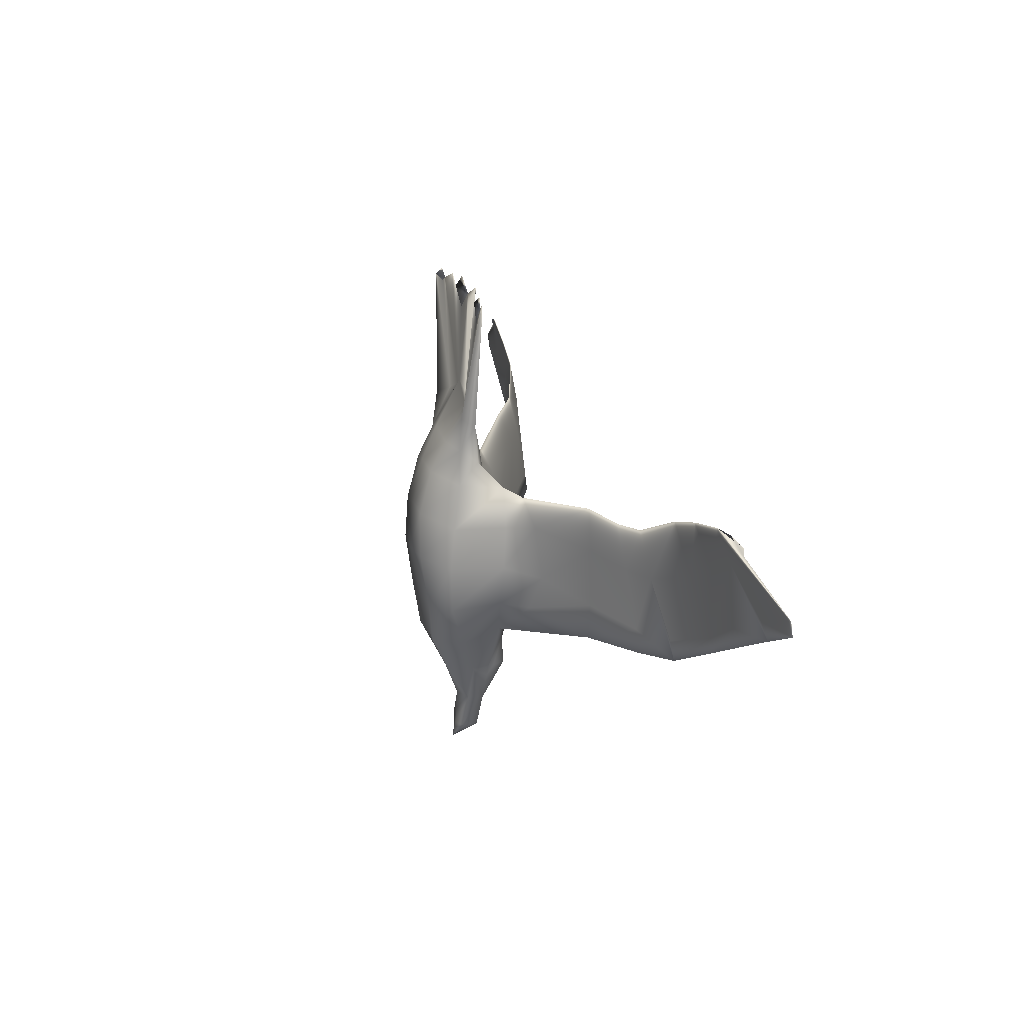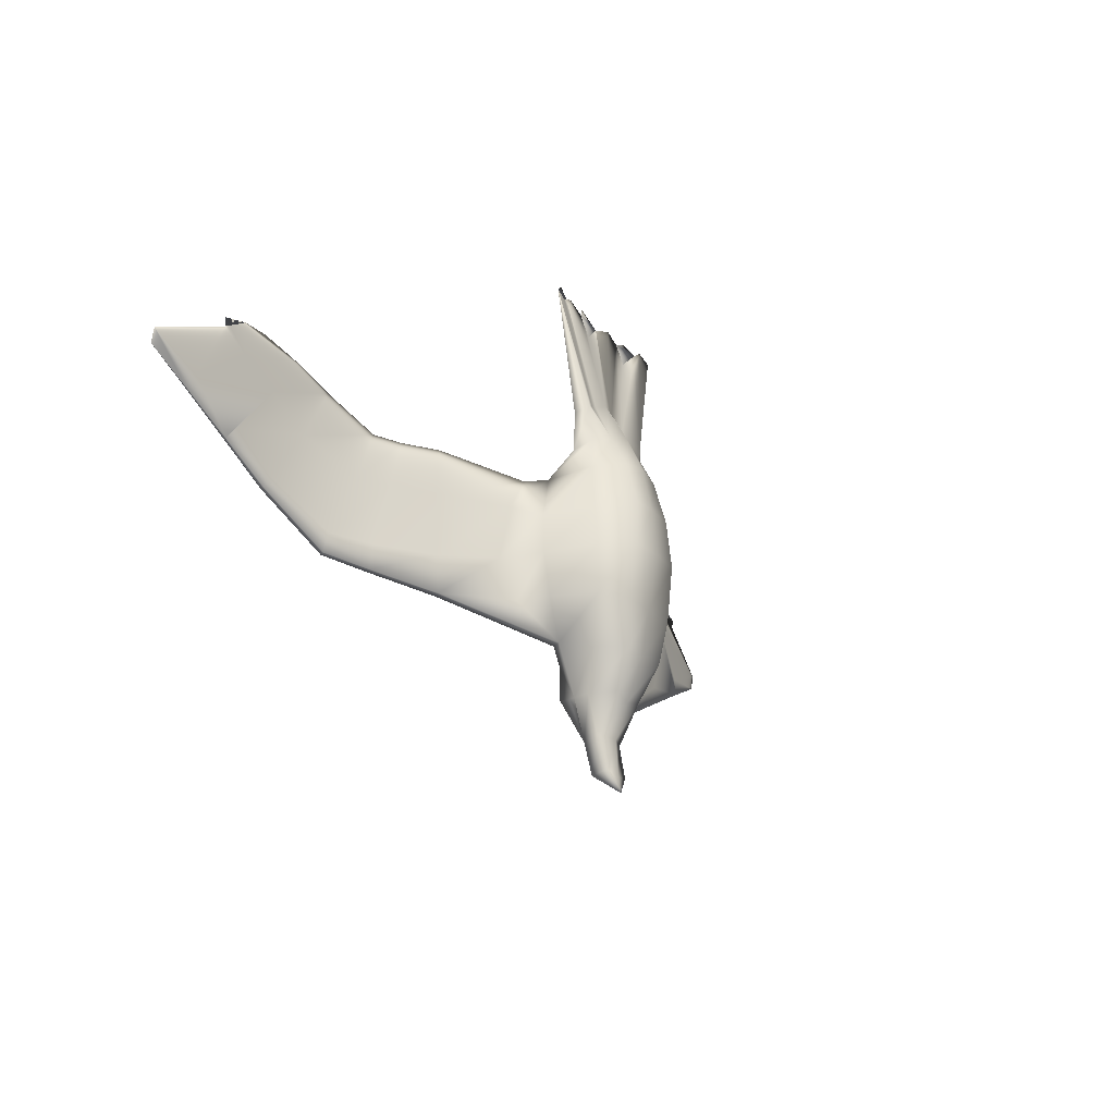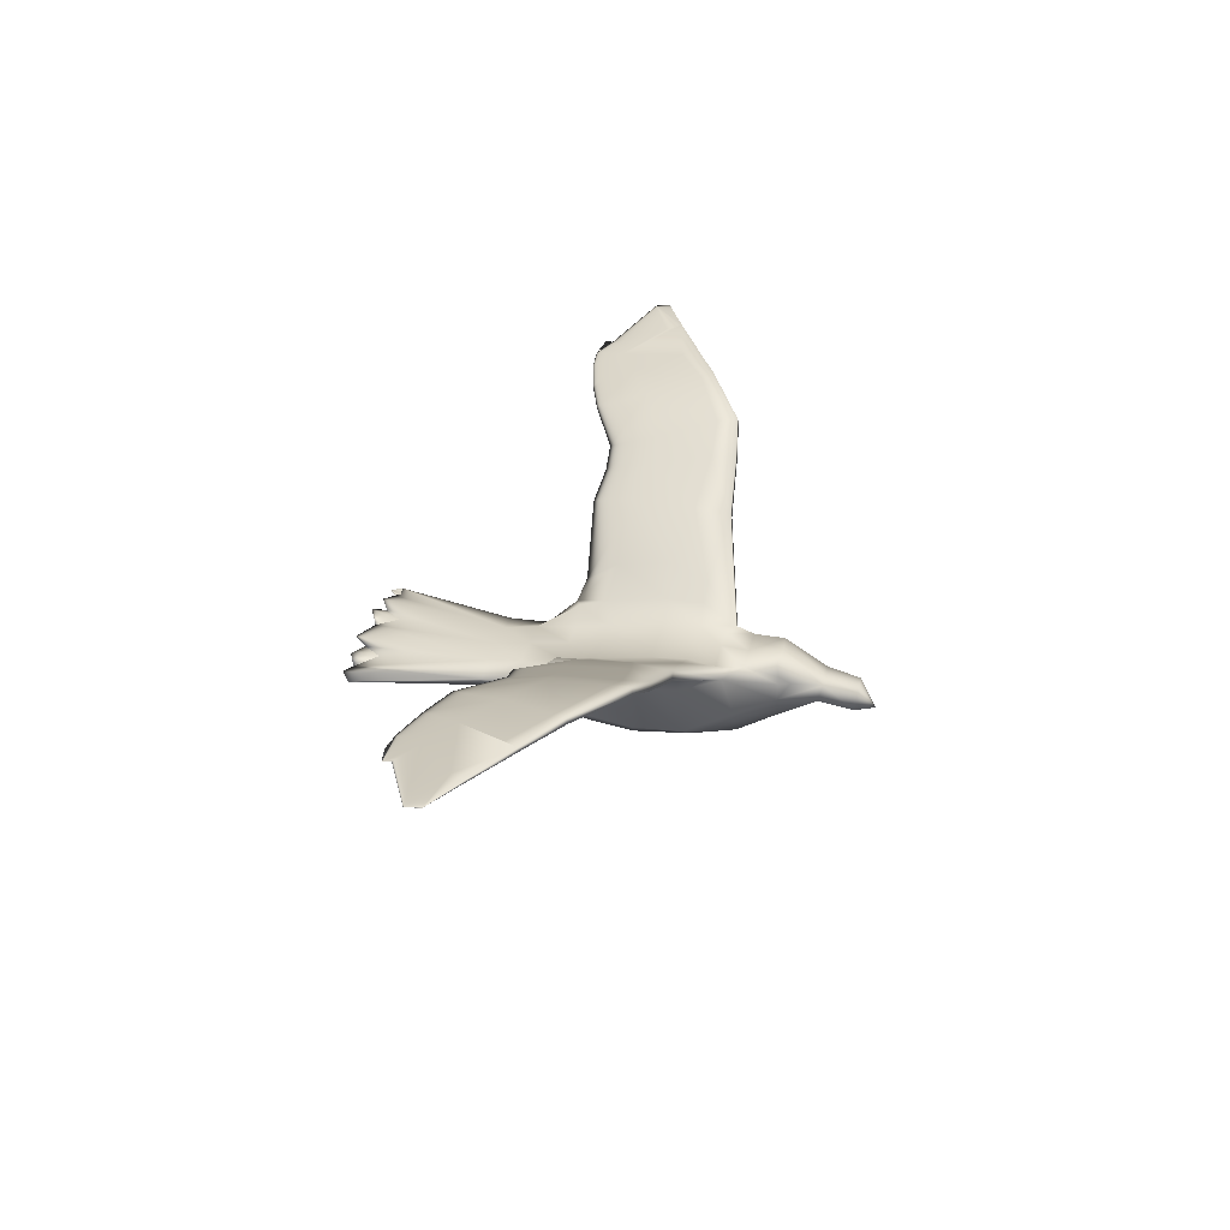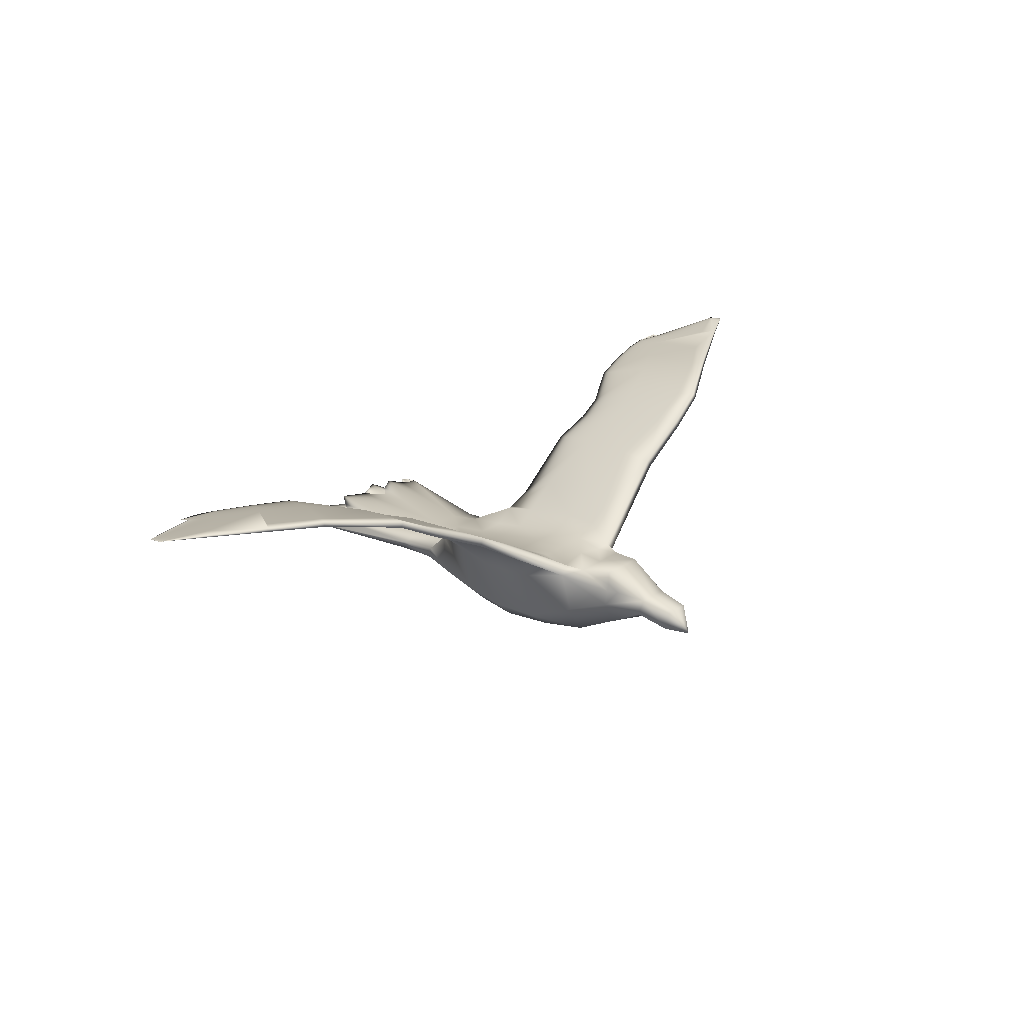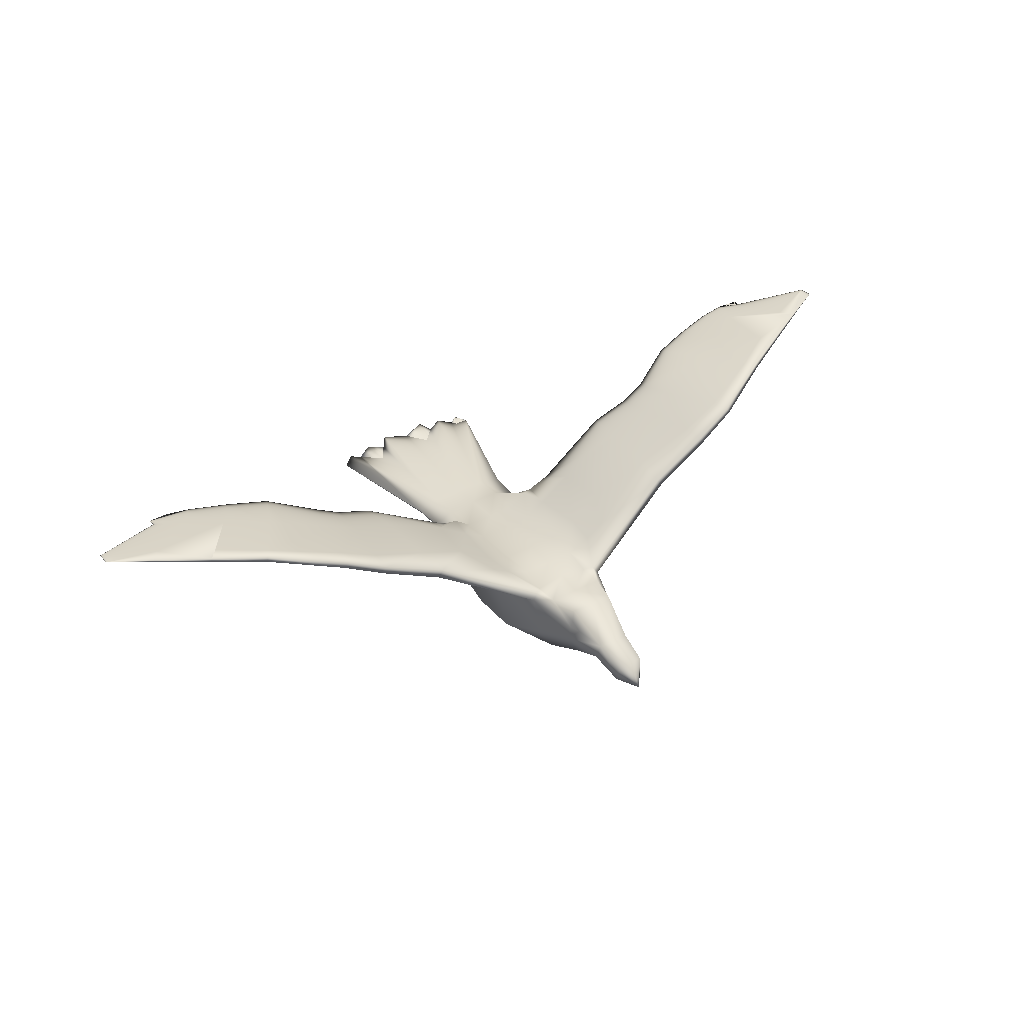
<metadata>
{"format":"obj","ext":"obj","renderer":"f3d","projection":"perspective","resolution":1024,"background":"white","views":[{"elev":21.4,"azim":-106.8,"up":"+Y"},{"elev":-25.7,"azim":122.8,"up":"+Y"},{"elev":32.9,"azim":-77.3,"up":"+Z"},{"elev":24.2,"azim":-48.8,"up":"+Z"},{"elev":39.9,"azim":-32.9,"up":"+Z"}]}
</metadata>
<code>
v 0.7851 0.06119 0.1503
v 0.7846 0.09336 0.146
v 0.6942 0.01378 0.1442
v 0.692 0.0144 0.1481
v 0.6769 0.04673 0.1376
v 0.6749 0.0473 0.1411
v 0.637 0.1805 0.1147
v 0.6345 0.1632 0.1166
v 0.5907 0.1908 0.1071
v 0.5881 -0.04342 0.1375
v 0.5855 -0.04229 0.1447
v 0.5793 0.1285 0.1137
v 0.5772 0.1291 0.1171
v 0.5662 -0.01372 0.1306
v 0.5637 -0.01263 0.1376
v 0.5402 0.1876 0.1007
v 0.5013 0.08611 0.1088
v 0.4989 0.08707 0.1146
v 0.4831 -0.1009 0.1309
v 0.4801 -0.09924 0.1415
v 0.4703 -0.07487 0.1258
v 0.4674 -0.07329 0.136
v 0.4525 0.1671 0.09161
v 0.4122 0.03401 0.1037
v 0.4095 0.0354 0.1124
v 0.3691 0.1389 0.08408
v 0.3367 -0.1812 0.1041
v 0.3296 -0.1387 0.09773
v 0.3285 -0.1802 0.1159
v 0.3218 -0.1377 0.1087
v 0.2886 -0.01397 0.06784
v 0.2817 -0.01313 0.07706
v 0.2671 0.08611 0.05016
v 0.2517 -0.1946 0.05819
v 0.249 -0.142 0.05361
v 0.2425 -0.1935 0.07183
v 0.2403 -0.141 0.06623
v 0.2292 -0.01393 0.0352
v 0.2218 -0.013 0.04556
v 0.2148 0.08336 0.02156
v 0.1379 -0.002225 -0.008003
v 0.1372 0.09234 -0.014
v 0.1284 -0.1309 -0.005907
v 0.1295 -0.001172 0.003656
v 0.1193 -0.2088 -0.006512
v 0.1184 -0.1297 0.008549
v 0.1083 -0.2074 0.009697
v 0.01128 -0.1076 -0.07439
v 0.000284 -0.1062 -0.05817
v 0.001131 0.005522 -0.08686
v -0.008661 0.006787 -0.07275
v -0.006633 0.4817 -0.1992
v -0.0267 -0.1896 -0.09133
v -0.02546 0.06875 -0.1058
v -0.02992 0.5009 -0.1918
v -0.03829 -0.0939 -0.1459
v -0.03906 -0.188 -0.07273
v -0.04828 -0.005047 -0.1371
v -0.0547 -0.1838 -0.1491
v -0.05095 0.4846 -0.1908
v -0.06251 -0.09336 -0.2569
v -0.06843 -0.1943 -0.2544
v -0.0678 -0.004749 -0.2469
v -0.06627 0.08079 -0.1373
v -0.06956 -0.1128 -0.1042
v -0.07339 0.2204 -0.1968
v -0.07934 -0.1886 -0.09756
v -0.07871 0.003003 -0.1191
v -0.07917 0.0907 -0.231
v -0.07935 0.1398 -0.1899
v -0.08223 0.5007 -0.182
v -0.08841 0.2379 -0.2227
v -0.08995 0.06942 -0.1313
v -0.09956 -0.2893 -0.2192
v -0.1006 -0.2641 -0.1408
v -0.0968 0.163 -0.2249
v -0.1146 -0.2622 -0.1192
v -0.1191 -0.1988 -0.2935
v -0.1228 -0.08136 -0.3092
v -0.1174 0.4816 -0.1847
v -0.1281 -0.3715 -0.1898
v -0.1291 -0.3027 -0.1242
v -0.1289 -0.246 -0.1318
v -0.1287 -0.1897 -0.121
v -0.1285 -0.1139 -0.1278
v -0.132 -0.3726 -0.1559
v -0.1281 0.001561 -0.1475
v -0.1279 0.06793 -0.1596
v -0.1276 0.1518 -0.1728
v -0.1274 0.2219 -0.1851
v -0.1366 -0.2911 -0.2815
v -0.1294 0.2588 -0.2038
v -0.1345 0.01492 -0.305
v -0.1378 -0.3719 -0.1414
v -0.1408 -0.3951 -0.1562
v -0.1359 0.1094 -0.2796
v -0.1357 0.1742 -0.2464
v -0.1437 -0.3668 -0.1157
v -0.1357 0.5075 -0.1757
v -0.1509 -0.4499 -0.1961
v -0.1534 -0.3706 -0.2428
v -0.1589 -0.5221 -0.212
v -0.1578 -0.4583 -0.1619
v -0.1659 -0.5266 -0.1739
v -0.1584 0.2748 -0.1944
v -0.1925 -0.5626 -0.2223
v -0.1924 -0.5288 -0.2167
v -0.1923 -0.5267 -0.1731
v -0.1921 -0.4524 -0.2124
v -0.192 -0.4582 -0.1613
v -0.192 -0.3813 -0.2385
v -0.1917 -0.2927 -0.2752
v -0.1916 -0.3712 -0.1132
v -0.1915 -0.1978 -0.2922
v -0.1914 -0.3025 -0.124
v -0.1911 -0.2451 -0.1202
v -0.1911 -0.08346 -0.3148
v -0.1909 -0.1895 -0.1209
v -0.1907 0.02054 -0.305
v -0.1907 -0.1137 -0.1277
v -0.1903 0.001779 -0.1473
v -0.1903 0.1204 -0.2842
v -0.1901 0.06815 -0.1595
v -0.1899 0.1937 -0.2516
v -0.1899 0.152 -0.1726
v -0.1897 0.2222 -0.185
v -0.1894 0.2934 -0.1983
v -0.1887 0.4829 -0.1775
v -0.2187 -0.5264 -0.1737
v -0.2258 -0.5219 -0.2119
v -0.2262 -0.458 -0.1617
v -0.2206 0.2751 -0.1942
v -0.2304 -0.3704 -0.2426
v -0.2332 -0.4496 -0.1959
v -0.2395 -0.3665 -0.1155
v -0.2427 -0.3948 -0.156
v -0.2455 -0.3715 -0.1412
v -0.2468 -0.2907 -0.2812
v -0.2447 0.1098 -0.2794
v -0.2442 0.1746 -0.2462
v -0.2468 0.01532 -0.3047
v -0.2514 -0.3722 -0.1556
v -0.2415 0.5079 -0.1754
v -0.2536 -0.3023 -0.1239
v -0.2554 -0.371 -0.1895
v -0.2534 -0.2455 -0.1315
v -0.2532 -0.1893 -0.1207
v -0.2529 -0.1135 -0.1276
v -0.2498 0.2593 -0.2035
v -0.2526 0.002 -0.1472
v -0.2524 0.06837 -0.1593
v -0.2521 0.1522 -0.1725
v -0.2519 0.2224 -0.1848
v -0.2592 -0.08088 -0.3089
v -0.2637 -0.1983 -0.2932
v -0.2678 -0.2617 -0.1189
v -0.2601 0.4821 -0.1844
v -0.2819 -0.2634 -0.1403
v -0.2835 -0.2886 -0.2188
v -0.2831 0.1636 -0.2245
v -0.2902 0.07012 -0.1308
v -0.291 0.2386 -0.2222
v -0.3025 -0.1878 -0.09705
v -0.2951 0.5014 -0.1815
v -0.3013 0.09148 -0.2305
v -0.3006 0.1405 -0.1894
v -0.3018 0.003791 -0.1186
v -0.306 0.2212 -0.1962
v -0.3117 -0.1119 -0.1036
v -0.3141 -0.1935 -0.2539
v -0.3134 -0.003882 -0.2463
v -0.3138 0.08166 -0.1367
v -0.3194 -0.09245 -0.2563
v -0.3273 -0.1829 -0.1485
v -0.3265 0.4855 -0.1902
v -0.3324 -0.004044 -0.1364
v -0.3426 -0.1869 -0.07203
v -0.3431 -0.09283 -0.1452
v -0.3474 0.5021 -0.1911
v -0.3551 -0.1884 -0.09057
v -0.3546 0.06991 -0.1051
v -0.3716 0.008068 -0.07191
v -0.3709 0.4829 -0.1984
v -0.3813 -0.1048 -0.05729
v -0.3815 0.006873 -0.08597
v -0.3924 -0.1061 -0.07345
v -0.4897 -0.2053 0.01108
v -0.4992 -0.1275 0.009978
v -0.5008 -0.2066 -0.005076
v -0.5093 -0.1287 -0.004431
v -0.5095 0.001084 0.005136
v -0.5166 0.09465 -0.01248
v -0.518 9.2e-05 -0.006484
v -0.5941 0.08622 0.02343
v -0.6016 -0.01009 0.04747
v -0.6091 -0.01097 0.03714
v -0.621 -0.1379 0.06822
v -0.6235 -0.1904 0.07384
v -0.6298 -0.1389 0.05565
v -0.6328 -0.1915 0.06024
v -0.6463 0.08933 0.05228
v -0.6615 -0.009802 0.07925
v -0.6684 -0.01059 0.07005
v -0.7023 -0.1341 0.1111
v -0.7092 -0.1765 0.1183
v -0.7102 -0.135 0.1001
v -0.7175 -0.1775 0.1066
v -0.7477 0.1429 0.08666
v -0.7887 0.03963 0.1152
v -0.7915 0.03826 0.1064
v -0.8309 0.1716 0.09458
v -0.8473 -0.06865 0.139
v -0.8503 -0.07021 0.1288
v -0.8602 -0.09451 0.1446
v -0.8632 -0.09612 0.134
v -0.8777 0.09193 0.1178
v -0.8802 0.09099 0.112
v -0.9184 0.1928 0.1041
v -0.9431 -0.007308 0.1411
v -0.9457 -0.008384 0.1341
v -0.9557 0.1345 0.1207
v -0.9578 0.1339 0.1173
v -0.9652 -0.03682 0.1483
v -0.9678 -0.03793 0.1411
v -0.9689 0.1963 0.1107
v -1.013 0.169 0.1204
v -1.015 0.1863 0.1185
v -1.054 0.0534 0.1451
v -1.056 0.05285 0.1416
v -1.071 0.02063 0.1522
v -1.073 0.02002 0.1483
v -1.163 0.1002 0.1505
v -1.164 0.06807 0.1548
f 111 133 109
f 112 138 111
f 114 155 112
f 117 154 114
f 119 141 117
f 122 139 119
f 124 140 122
f 132 149 127
f 157 132 143
f 183 162 179
f 133 145 134
f 138 159 133
f 155 170 138
f 154 173 155
f 141 171 154
f 139 165 141
f 140 160 139
f 159 158 145
f 170 174 159
f 173 178 170
f 171 176 173
f 165 172 171
f 160 166 165
f 162 168 160
f 158 174 180
f 178 186 174
f 176 185 178
f 172 181 176
f 193 190 186
f 186 190 180
f 192 193 185
f 185 193 186
f 181 192 185
f 190 199 189
f 193 196 190
f 192 194 193
f 201 203 196
f 196 203 199
f 194 201 196
f 206 213 207
f 203 210 206
f 201 208 203
f 211 217 210
f 210 217 213
f 208 211 210
f 229 231 222
f 222 231 220
f 217 222 213
f 213 222 220
f 211 218 217
f 217 218 222
f 180 189 158
f 206 207 203
f 203 207 199
f 213 220 215
f 215 220 224
f 110 131 113
f 137 135 136
f 146 116 144
f 147 118 146
f 148 120 147
f 147 120 118
f 150 121 148
f 148 121 120
f 151 123 150
f 150 123 121
f 152 125 151
f 151 125 123
f 153 126 152
f 152 126 125
f 115 113 144
f 162 183 168
f 166 168 152
f 175 149 164
f 153 168 175
f 175 164 157
f 126 153 128
f 169 148 163
f 167 150 169
f 161 151 167
f 177 187 184
f 184 187 188
f 184 188 182
f 182 188 191
f 187 198 188
f 187 189 198
f 198 189 200
f 188 197 191
f 198 204 197
f 197 204 195
f 205 214 204
f 205 207 214
f 204 212 202
f 223 219 212
f 212 219 209
f 219 223 216
f 216 223 228
f 223 224 230
f 156 158 187
f 214 223 212
f 214 215 223
f 221 218 216
f 216 211 209
f 209 208 202
f 202 201 195
f 195 194 191
f 161 166 151
f 166 161 172
f 172 161 182
f 182 167 184
f 184 167 169
f 184 169 177
f 162 160 140
f 149 162 140
f 198 200 205
f 205 200 207
f 142 136 145
f 142 144 137
f 144 142 158
f 158 156 144
f 156 146 144
f 147 146 163
f 156 177 163
f 177 156 187
f 191 192 182
f 172 182 181
f 109 100 111
f 111 101 112
f 112 91 114
f 114 78 117
f 117 79 119
f 119 93 122
f 122 96 124
f 124 97 127
f 128 127 99
f 60 92 55
f 101 100 81
f 101 81 91
f 91 74 78
f 78 62 79
f 79 61 93
f 93 63 96
f 96 69 97
f 103 86 81
f 81 86 74
f 74 75 62
f 62 59 61
f 61 56 63
f 63 58 69
f 69 64 76
f 76 70 72
f 75 53 59
f 59 53 56
f 56 48 58
f 58 50 64
f 53 45 48
f 48 45 43
f 48 43 50
f 50 43 41
f 50 41 54
f 54 41 42
f 45 34 43
f 43 35 41
f 41 38 42
f 34 28 35
f 35 28 38
f 28 31 38
f 38 31 40
f 27 19 28
f 28 21 31
f 31 24 33
f 10 14 21
f 21 14 24
f 14 17 24
f 24 17 26
f 14 10 17
f 17 10 5
f 17 12 26
f 26 12 23
f 53 75 45
f 19 10 21
f 113 98 110
f 95 103 94
f 82 115 83
f 83 116 84
f 84 118 85
f 85 118 120
f 85 120 87
f 87 120 121
f 87 121 88
f 88 121 123
f 88 123 89
f 89 123 125
f 89 125 90
f 90 125 126
f 82 98 115
f 72 66 52
f 89 90 70
f 80 105 71
f 52 60 55
f 60 90 71
f 80 128 99
f 67 84 65
f 65 85 68
f 68 87 73
f 44 46 49
f 49 46 57
f 51 44 49
f 46 37 47
f 36 34 47
f 47 34 45
f 44 39 46
f 39 32 37
f 37 32 30
f 30 22 29
f 20 19 29
f 32 25 30
f 25 18 22
f 22 18 15
f 6 4 13
f 13 4 15
f 4 3 11
f 18 13 15
f 47 45 77
f 30 29 37
f 37 29 36
f 22 15 20
f 20 15 11
f 11 10 20
f 18 23 13
f 25 26 18
f 32 33 25
f 39 40 32
f 44 42 39
f 88 89 73
f 70 64 73
f 51 68 64
f 49 65 51
f 51 65 68
f 57 67 49
f 72 97 76
f 92 97 72
f 29 27 36
f 94 98 86
f 82 75 86
f 75 82 77
f 77 82 83
f 67 77 84
f 77 67 57
f 57 47 77
f 51 54 44
f 64 54 51
f 134 109 133
f 133 111 138
f 138 112 155
f 155 114 154
f 154 117 141
f 141 119 139
f 139 122 140
f 140 124 149
f 124 127 149
f 127 128 132
f 128 143 132
f 149 175 162
f 175 179 162
f 145 133 159
f 159 138 170
f 170 155 173
f 173 154 171
f 171 141 165
f 165 139 160
f 142 145 158
f 158 159 174
f 174 170 178
f 178 173 176
f 176 171 172
f 172 165 166
f 166 160 168
f 180 174 186
f 186 178 185
f 185 176 181
f 189 180 190
f 200 189 199
f 199 190 196
f 196 193 194
f 215 207 213
f 213 206 210
f 210 203 208
f 224 220 231
f 200 199 207
f 135 113 131
f 131 136 135
f 115 144 116
f 116 146 118
f 135 144 113
f 153 152 168
f 132 157 149
f 157 164 149
f 183 179 168
f 179 175 168
f 153 175 157
f 157 143 153
f 143 128 153
f 147 163 148
f 148 169 150
f 150 167 151
f 197 188 198
f 195 191 197
f 202 195 204
f 212 204 214
f 215 214 207
f 209 202 212
f 216 209 219
f 230 228 223
f 231 230 224
f 221 216 228
f 189 187 158
f 205 204 198
f 224 223 215
f 211 216 218
f 208 209 211
f 201 202 208
f 194 195 201
f 192 191 194
f 152 151 166
f 167 182 161
f 163 177 169
f 131 145 136
f 135 137 144
f 156 163 146
f 181 182 192
f 101 111 100
f 91 112 101
f 78 114 91
f 79 117 78
f 93 119 79
f 96 122 93
f 97 124 96
f 92 105 97
f 105 127 97
f 105 80 127
f 80 99 127
f 72 52 92
f 52 55 92
f 74 91 81
f 62 78 74
f 61 79 62
f 63 93 61
f 69 96 63
f 76 97 69
f 75 74 86
f 59 62 75
f 56 61 59
f 58 63 56
f 64 69 58
f 70 76 64
f 66 72 70
f 48 56 53
f 50 58 48
f 54 64 50
f 35 43 34
f 38 41 35
f 40 42 38
f 33 40 31
f 21 28 19
f 24 31 21
f 26 33 24
f 2 5 3
f 3 5 10
f 8 12 5
f 5 12 17
f 16 23 9
f 9 23 12
f 27 28 34
f 103 110 98
f 98 94 103
f 116 83 115
f 118 84 116
f 113 115 98
f 66 70 90
f 92 60 105
f 60 71 105
f 66 90 52
f 90 60 52
f 80 71 90
f 90 126 80
f 126 128 80
f 85 65 84
f 87 68 85
f 88 73 87
f 47 57 46
f 36 47 37
f 37 46 39
f 20 29 22
f 27 29 19
f 22 30 25
f 11 15 4
f 10 11 3
f 75 77 45
f 19 20 10
f 16 13 23
f 23 18 26
f 26 25 33
f 33 32 40
f 40 39 42
f 70 73 89
f 73 64 68
f 65 49 67
f 34 36 27
f 95 86 103
f 82 86 98
f 83 84 77
f 42 44 54
f 226 232 218
f 218 232 222
f 227 226 225
f 231 229 233
f 233 229 232
f 231 233 230
f 230 233 228
f 228 232 221
f 226 227 221
f 1 2 3
f 3 4 1
f 6 2 4
f 13 8 6
f 16 9 13
f 229 222 232
f 218 225 226
f 232 228 233
f 226 221 232
f 225 218 227
f 218 221 227
f 2 8 5
f 8 7 12
f 7 9 12
f 1 4 2
f 2 6 8
f 7 8 9
f 8 13 9
f 142 137 136
f 86 95 94
f 109 134 107
f 134 131 130
f 130 131 129
f 107 130 106
f 106 130 129
f 129 108 106
f 108 129 110
f 134 145 131
f 107 102 109
f 102 104 100
f 100 104 103
f 107 106 102
f 106 104 102
f 104 106 108
f 110 103 108
f 100 103 81
f 130 107 134
f 131 110 129
f 100 109 102
f 104 108 103

</code>
